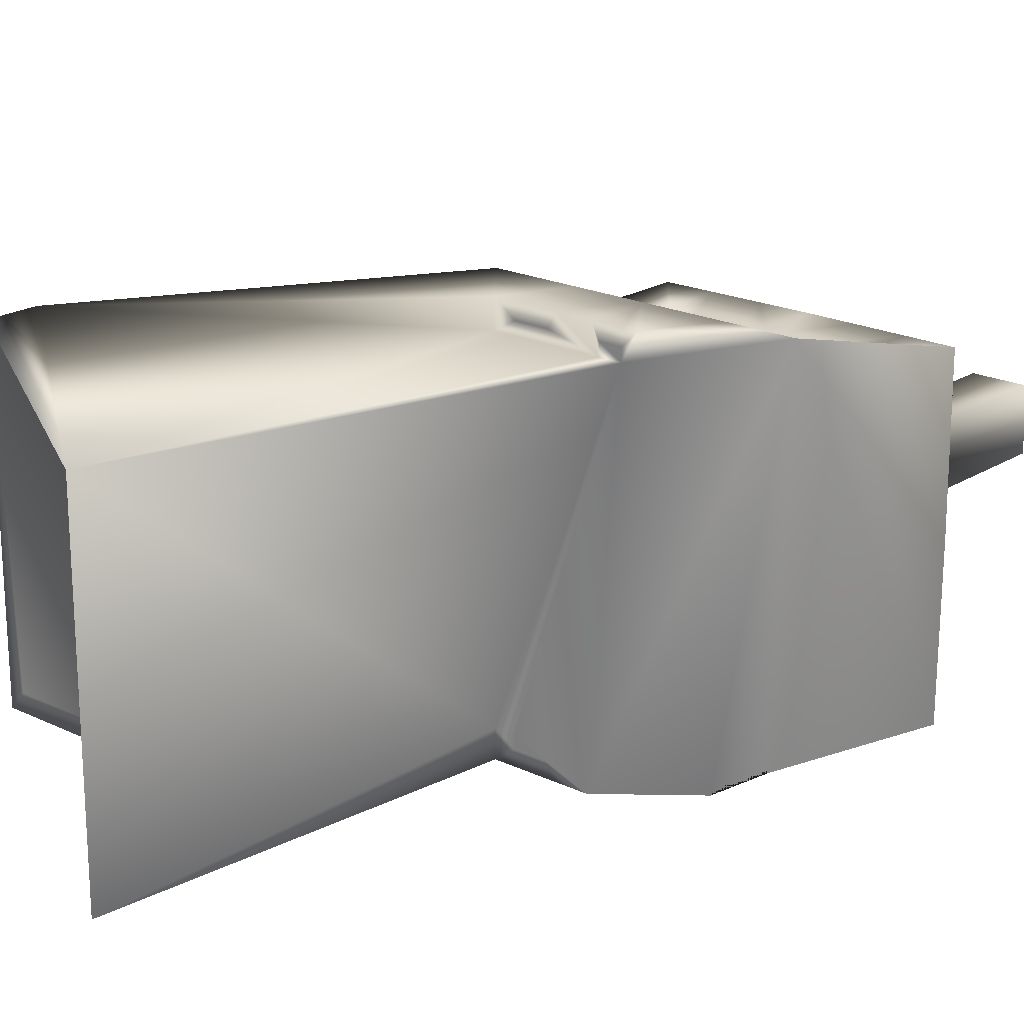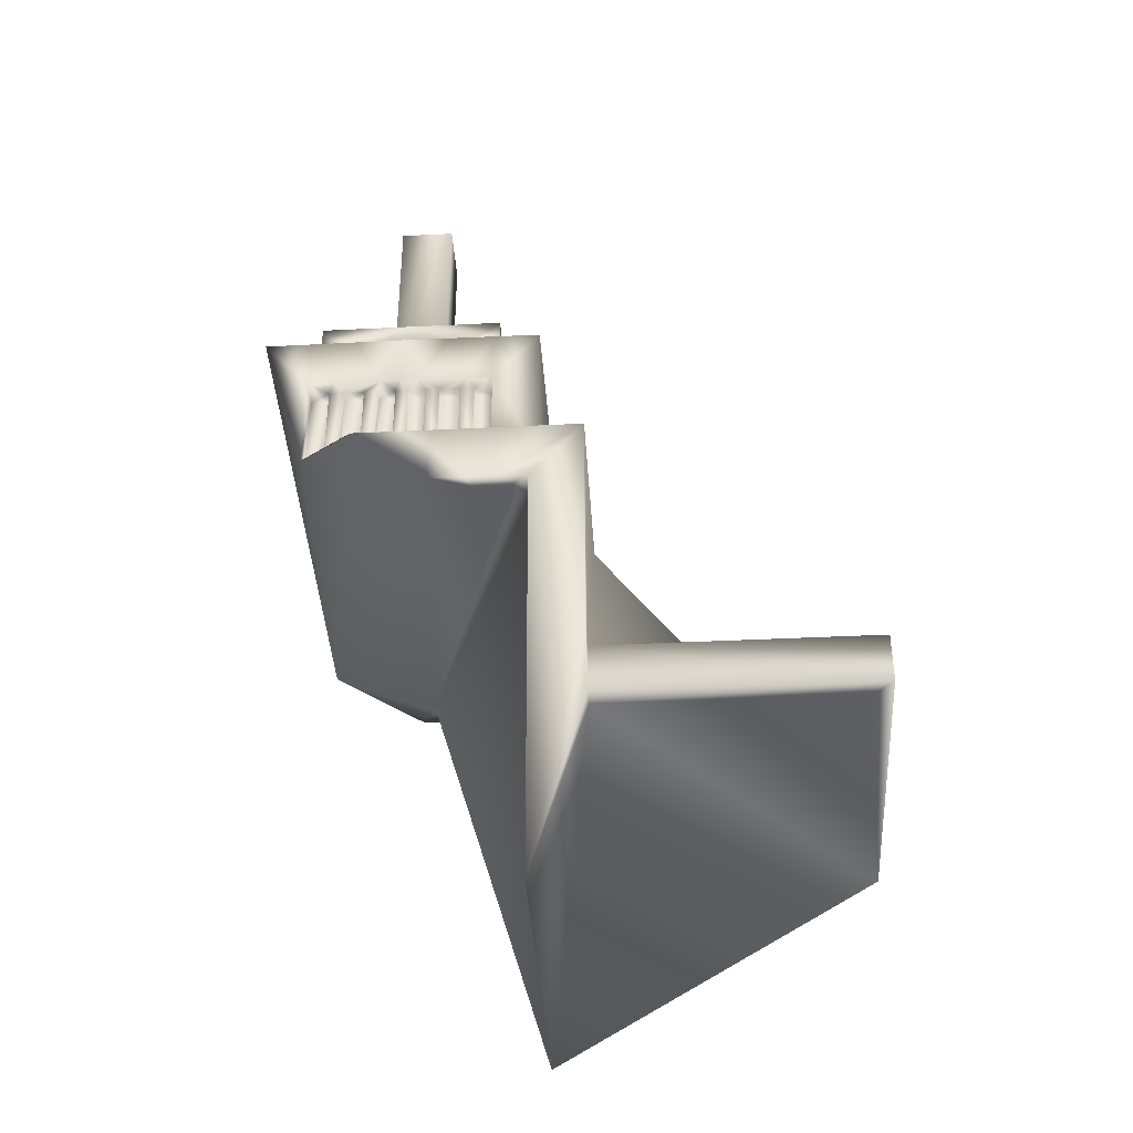
<metadata>
{"format":"obj","ext":"obj","renderer":"f3d","projection":"perspective","resolution":1024,"background":"white","views":[{"elev":20.3,"azim":41.3,"up":"+Z"},{"elev":-39.7,"azim":-176.5,"up":"+Y"}]}
</metadata>
<code>
v 0.3846 0.7276 0.3769
v 0.4088 0.6942 0.4046
v 0.305 0.7276 0.2999
v 0.1604 0.5958 0.3888
v 0.4013 0.8415 0.345
v 0.4012 0.8415 0.3499
v 0.39 0.8415 0.345
v 0.39 0.8415 0.3499
v 0.4088 0.8415 0.345
v 0.42 0.8415 0.345
v 0.4088 0.8415 0.3499
v 0.42 0.8415 0.3499
v 0.4202 0.8415 0.3568
v 0.4289 0.8415 0.3499
v 0.4402 0.8415 0.3568
v 0.4402 0.8415 0.345
v 0.4402 0.8138 0.3568
v 0.4402 0.8138 0.345
v 0.4289 0.8138 0.3499
v 0.4289 0.8138 0.345
v 0.4289 0.8415 0.345
v 0.3811 0.8415 0.345
v 0.3811 0.8415 0.3499
v 0.3699 0.8415 0.345
v 0.3698 0.8415 0.3568
v 0.3698 0.8138 0.345
v 0.3698 0.8138 0.3568
v 0.3811 0.8138 0.3499
v 0.39 0.8138 0.3499
v 0.4436 0.8416 0.2834
v 0.4485 0.8416 0.2834
v 0.4436 0.8416 0.2958
v 0.4485 0.8416 0.2958
v 0.4436 0.8416 0.2736
v 0.4436 0.8416 0.2611
v 0.4485 0.8416 0.2736
v 0.4554 0.8416 0.2611
v 0.4554 0.8416 0.2817
v 0.4485 0.8416 0.3039
v 0.4436 0.8416 0.3164
v 0.4436 0.8416 0.3039
v 0.4485 0.8416 0.3164
v 0.4554 0.8416 0.318
v 0.4554 0.8535 0.2999
v 0.4554 0.8535 0.243
v 0.42 0.8535 0.283
v 0.3546 0.8535 0.243
v 0.3901 0.8535 0.283
v 0.3546 0.8535 0.2999
v 0.3901 0.8535 0.3168
v 0.3546 0.8535 0.3568
v 0.42 0.8535 0.3168
v 0.4554 0.8535 0.3568
v 0.4436 0.8416 0.3262
v 0.4485 0.8416 0.3262
v 0.4436 0.8416 0.3386
v 0.4554 0.8416 0.3386
v 0.4554 0.8138 0.3386
v 0.4554 0.8415 0.3568
v 0.4554 0.8138 0.3568
v 0.4801 0.8138 0.3848
v 0.4551 0.8138 0.385
v 0.455 0.7836 0.385
v 0.4405 0.7836 0.385
v 0.4443 0.7836 0.3769
v 0.4366 0.7836 0.3769
v 0.42 0.8138 0.2548
v 0.42 0.8138 0.2499
v 0.4088 0.8138 0.2548
v 0.4088 0.8138 0.2499
v 0.4436 0.8139 0.2958
v 0.4485 0.8139 0.2958
v 0.4436 0.8139 0.2834
v 0.4485 0.8139 0.2834
v 0.4436 0.8138 0.2736
v 0.4485 0.8139 0.2736
v 0.4436 0.8138 0.2611
v 0.4554 0.8138 0.2611
v 0.4554 0.8415 0.243
v 0.4402 0.8415 0.243
v 0.405 0.8535 0.243
v 0.4202 0.8415 0.243
v 0.3898 0.8415 0.243
v 0.4088 0.8415 0.2499
v 0.4012 0.8415 0.2499
v 0.4554 0.8139 0.2859
v 0.4801 0.8138 0.2149
v 0.4806 0.8139 0.2999
v 0.455 0.7276 0.385
v 0.4616 0.7276 0.4046
v 0.4444 0.7276 0.385
v 0.4259 0.7276 0.4046
v 0.4311 0.7276 0.385
v 0.4132 0.7276 0.3851
v 0.4179 0.7276 0.377
v 0.4083 0.7276 0.377
v 0.4083 0.7276 0.3704
v 0.39 0.8138 0.2548
v 0.4013 0.8138 0.2548
v 0.39 0.8138 0.2499
v 0.4012 0.8138 0.2499
v 0.3944 0.8138 0.243
v 0.4156 0.8138 0.243
v 0.38 0.8138 0.2147
v 0.43 0.8138 0.2147
v 0.405 0.8138 0.2145
v 0.415 0.7836 0.2147
v 0.405 0.7836 0.2145
v 0.4083 0.7836 0.2228
v 0.4017 0.7836 0.2228
v 0.39 0.8138 0.345
v 0.4013 0.8138 0.345
v 0.4012 0.8138 0.3499
v 0.42 0.8138 0.345
v 0.4088 0.8138 0.345
v 0.42 0.8138 0.3499
v 0.4088 0.8138 0.3499
v 0.4156 0.8138 0.3568
v 0.3944 0.8138 0.3568
v 0.38 0.8138 0.3851
v 0.355 0.8138 0.385
v 0.3695 0.7836 0.385
v 0.3551 0.7836 0.385
v 0.3657 0.7836 0.3769
v 0.3551 0.7836 0.3703
v 0.3657 0.7836 0.3704
v 0.43 0.8138 0.3851
v 0.415 0.7836 0.3851
v 0.4254 0.7836 0.3769
v 0.4366 0.7836 0.3704
v 0.4254 0.7836 0.3704
v 0.405 0.8138 0.3852
v 0.405 0.7836 0.3852
v 0.4083 0.7836 0.377
v 0.4436 0.8139 0.3039
v 0.4436 0.8139 0.3164
v 0.4485 0.8139 0.3039
v 0.4485 0.8139 0.3164
v 0.4554 0.8139 0.3139
v 0.4485 0.8139 0.3262
v 0.4436 0.8138 0.3386
v 0.4436 0.8138 0.3262
v 0.3299 0.8138 0.3848
v 0.3551 0.7276 0.385
v 0.3551 0.7276 0.3703
v 0.3657 0.7276 0.3769
v 0.3657 0.7276 0.3704
v 0.3811 0.8138 0.345
v 0.4402 0.8138 0.243
v 0.4289 0.8138 0.2499
v 0.4289 0.8138 0.2548
v 0.4402 0.8138 0.2548
v 0.4402 0.8415 0.2548
v 0.4289 0.8415 0.2499
v 0.42 0.8415 0.2499
v 0.42 0.8415 0.2548
v 0.4088 0.8415 0.2548
v 0.405 0.8535 0.3568
v 0.3898 0.8415 0.3568
v 0.42 0.975 0.283
v 0.42 0.975 0.3168
v 0.3901 0.975 0.3168
v 0.3901 0.975 0.283
v 0.3698 0.8415 0.243
v 0.3546 0.8415 0.243
v 0.3546 0.8138 0.243
v 0.3546 0.8416 0.2611
v 0.3546 0.8138 0.2611
v 0.3664 0.8138 0.2611
v 0.3615 0.8139 0.2736
v 0.3664 0.8138 0.2736
v 0.3664 0.8416 0.2611
v 0.3664 0.8416 0.2736
v 0.3615 0.8416 0.2736
v 0.3734 0.7276 0.3704
v 0.3734 0.7276 0.3769
v 0.3846 0.7276 0.3704
v 0.4254 0.7276 0.3769
v 0.4366 0.7276 0.3769
v 0.4254 0.7276 0.3704
v 0.4366 0.7276 0.3704
v 0.4443 0.7276 0.3769
v 0.4178 0.7276 0.3704
v 0.4443 0.7276 0.3704
v 0.4549 0.7276 0.3703
v 0.4549 0.7836 0.3703
v 0.3922 0.7276 0.2294
v 0.4017 0.7276 0.2293
v 0.3922 0.7276 0.2228
v 0.4017 0.7276 0.2228
v 0.3969 0.7276 0.2147
v 0.4083 0.7276 0.2228
v 0.4132 0.7276 0.2147
v 0.4179 0.7276 0.2228
v 0.4311 0.7276 0.2147
v 0.4254 0.7276 0.2228
v 0.4366 0.7276 0.2228
v 0.4254 0.7276 0.2294
v 0.4366 0.7276 0.2294
v 0.4083 0.7276 0.2293
v 0.4178 0.7276 0.2294
v 0.3922 0.7836 0.377
v 0.3846 0.7836 0.3704
v 0.3846 0.7836 0.3769
v 0.3734 0.7836 0.3704
v 0.3734 0.7836 0.3769
v 0.395 0.7836 0.3851
v 0.4083 0.7836 0.3704
v 0.4178 0.7836 0.3704
v 0.4178 0.7836 0.377
v 0.4443 0.7836 0.3704
v 0.3523 0.6942 0.3965
v 0.3625 0.6942 0.3965
v 0.3485 0.6942 0.4046
v 0.3665 0.6942 0.4046
v 0.3484 0.7276 0.4046
v 0.3842 0.7276 0.4046
v 0.3656 0.7276 0.385
v 0.3051 0.7276 0.4046
v 0.3299 0.7276 0.3848
v 0.3294 0.7276 0.2999
v 0.3299 0.7276 0.2149
v 0.3299 0.8138 0.2149
v 0.3551 0.7836 0.2147
v 0.355 0.8138 0.2148
v 0.3695 0.7836 0.2147
v 0.395 0.7836 0.2147
v 0.3698 0.8138 0.243
v 0.3811 0.8138 0.2499
v 0.3811 0.8138 0.2548
v 0.3698 0.8138 0.2548
v 0.3699 0.8415 0.2548
v 0.3853 0.6942 0.4046
v 0.4012 0.6942 0.4046
v 0.4012 0.6942 0.3965
v 0.3893 0.6942 0.3899
v 0.4012 0.6942 0.3899
v 0.3893 0.6942 0.3965
v 0.3447 0.6942 0.3965
v 0.3334 0.6942 0.4046
v 0.3334 0.6942 0.3899
v 0.3334 0.4648 0.3899
v 0.3447 0.6942 0.3899
v 0.3051 0.5958 0.2109
v 0.3051 0.7276 0.1952
v 0.3051 0.5958 0.1952
v 0.3334 0.6942 0.1952
v 0.3334 0.4648 0.2099
v 0.3334 0.6942 0.2099
v 0.3447 0.6942 0.2033
v 0.3447 0.6942 0.2099
v 0.3551 0.7276 0.2147
v 0.3484 0.7276 0.1952
v 0.3656 0.7276 0.2147
v 0.379 0.7276 0.2147
v 0.3734 0.7276 0.2228
v 0.3846 0.7276 0.2228
v 0.3846 0.7276 0.2294
v 0.3842 0.7276 0.1952
v 0.4259 0.7276 0.1952
v 0.4444 0.7276 0.2147
v 0.455 0.7276 0.2147
v 0.4443 0.7276 0.2228
v 0.4443 0.7276 0.2294
v 0.4549 0.7276 0.2294
v 0.4549 0.7836 0.2294
v 0.455 0.7836 0.2147
v 0.4443 0.7836 0.2228
v 0.4405 0.7836 0.2147
v 0.4366 0.7836 0.2228
v 0.4254 0.7836 0.2228
v 0.4178 0.7836 0.2228
v 0.3294 0.8139 0.2999
v 0.4551 0.8138 0.2148
v 0.4554 0.8138 0.243
v 0.3546 0.8139 0.2859
v 0.3615 0.8139 0.2834
v 0.3615 0.8139 0.2958
v 0.3664 0.8139 0.2834
v 0.3664 0.8139 0.2958
v 0.3664 0.8138 0.3262
v 0.3615 0.8139 0.3262
v 0.3664 0.8138 0.3386
v 0.3546 0.8138 0.3386
v 0.3664 0.8416 0.3386
v 0.3546 0.8416 0.3386
v 0.3664 0.8416 0.3262
v 0.3615 0.8416 0.3262
v 0.3615 0.8139 0.3039
v 0.3546 0.8139 0.3139
v 0.3615 0.8139 0.3164
v 0.3664 0.8139 0.3039
v 0.3664 0.8139 0.3164
v 0.3546 0.8416 0.2817
v 0.3546 0.8416 0.318
v 0.3615 0.8416 0.3164
v 0.3546 0.8415 0.3568
v 0.3664 0.8416 0.3164
v 0.3664 0.8416 0.3039
v 0.3615 0.8416 0.3039
v 0.3615 0.8416 0.2958
v 0.3615 0.8416 0.2834
v 0.3664 0.8416 0.2958
v 0.3664 0.8416 0.2834
v 0.4289 0.8415 0.2548
v 0.4013 0.8415 0.2548
v 0.39 0.8415 0.2548
v 0.39 0.8415 0.2499
v 0.3811 0.8415 0.2499
v 0.3811 0.8415 0.2548
v 0.4178 0.7836 0.2294
v 0.4083 0.7836 0.2293
v 0.3657 0.7836 0.2294
v 0.3551 0.7836 0.2294
v 0.3657 0.7836 0.2228
v 0.3551 0.7276 0.2294
v 0.3657 0.7276 0.2294
v 0.3657 0.7276 0.2228
v 0.4017 0.7836 0.2293
v 0.3922 0.7836 0.2294
v 0.3922 0.7836 0.2228
v 0.3846 0.7836 0.2228
v 0.3734 0.7836 0.2228
v 0.3734 0.7836 0.2294
v 0.3846 0.7836 0.2294
v 0.4443 0.7836 0.2294
v 0.4254 0.7836 0.2294
v 0.4366 0.7836 0.2294
v 0.3665 0.6942 0.1952
v 0.3485 0.6942 0.1952
v 0.3625 0.6942 0.2033
v 0.3523 0.6942 0.2033
v 0.3734 0.7276 0.2294
v 0.3853 0.6942 0.1952
v 0.3051 0.5685 0.2109
v 0.3049 0.5685 0.2205
v 0.3546 0.8138 0.3568
v 0.1688 0.5685 0.2205
v 0.1604 0.5685 0.3888
v 0.1604 0.5958 0.2109
v 0.1604 0.5685 0.2109
f 96 134 1
f 134 204 1
f 134 202 204
f 134 133 202
f 133 207 202
f 1 217 96
f 1 218 217
f 218 216 217
f 1 176 218
f 217 94 96
f 90 88 61
f 90 87 88
f 90 262 87
f 90 260 262
f 90 334 260
f 90 237 334
f 237 251 334
f 237 249 251
f 237 242 249
f 242 248 249
f 90 2 237
f 61 89 90
f 262 267 87
f 90 92 2
f 251 331 334
f 331 329 334
f 237 236 242
f 236 243 242
f 236 213 243
f 236 215 213
f 236 233 215
f 243 241 242
f 334 259 260
f 236 238 233
f 251 332 331
f 213 212 243
f 2 235 237
f 260 261 262
f 260 195 261
f 242 336 248
f 242 339 336
f 242 4 339
f 242 241 4
f 241 240 4
f 336 335 248
f 240 219 4
f 219 3 4
f 3 244 4
f 335 246 248
f 246 247 248
f 339 338 336
f 251 250 332
f 212 239 243
f 335 244 246
f 336 341 335
f 341 244 335
f 244 341 340
f 341 336 338
f 339 341 338
f 341 339 340
f 339 4 340
f 4 244 340
f 201 312 311
f 312 201 200
f 71 30 32
f 30 71 73
f 303 279 280
f 279 303 304
f 319 187 320
f 187 319 188
f 205 177 203
f 177 205 175
f 125 147 126
f 147 125 145
f 24 148 22
f 148 24 26
f 16 20 18
f 20 16 21
f 209 97 183
f 97 209 208
f 10 115 114
f 115 10 9
f 56 142 54
f 142 56 141
f 130 180 181
f 180 130 131
f 186 184 185
f 184 186 211
f 40 135 41
f 135 40 136
f 299 293 298
f 293 299 292
f 287 283 285
f 283 287 281
f 7 112 5
f 112 7 111
f 306 98 307
f 98 306 99
f 173 169 171
f 169 173 172
f 325 333 324
f 333 325 258
f 313 316 314
f 316 313 317
f 310 231 232
f 231 310 230
f 152 305 153
f 305 152 151
f 265 326 266
f 326 265 264
f 199 327 328
f 327 199 198
f 75 35 34
f 35 75 77
f 67 157 156
f 157 67 69
f 68 67 156
f 155 68 156
f 68 155 150
f 155 154 150
f 154 151 150
f 151 154 305
f 31 30 73
f 74 31 73
f 31 74 36
f 74 76 36
f 76 34 36
f 34 76 75
f 323 318 315
f 318 313 315
f 313 318 317
f 321 257 322
f 257 325 322
f 325 257 258
f 302 170 277
f 170 302 174
f 173 170 174
f 170 173 171
f 229 308 100
f 308 98 100
f 98 308 307
f 84 157 69
f 70 84 69
f 84 70 85
f 70 101 85
f 101 306 85
f 306 101 99
f 113 5 112
f 8 111 7
f 111 8 29
f 288 281 287
f 281 288 282
f 23 29 8
f 29 23 28
f 296 282 288
f 282 296 291
f 203 1 204
f 1 203 177
f 206 175 205
f 175 206 176
f 124 176 206
f 176 124 146
f 65 179 182
f 179 65 66
f 95 209 183
f 116 10 114
f 5 113 6
f 113 11 6
f 11 113 117
f 115 11 117
f 11 115 9
f 10 116 12
f 116 14 12
f 14 116 19
f 20 14 19
f 14 20 21
f 72 71 32
f 33 72 32
f 72 33 137
f 33 39 137
f 39 135 137
f 135 39 41
f 55 138 42
f 138 40 42
f 40 138 136
f 138 55 140
f 55 142 140
f 142 55 54
f 97 134 96
f 134 97 208
f 209 95 210
f 95 129 210
f 129 95 178
f 180 129 178
f 129 180 131
f 130 179 66
f 179 130 181
f 184 65 182
f 65 184 211
f 126 146 124
f 146 126 147
f 301 289 300
f 289 301 278
f 298 291 296
f 291 298 293
f 292 300 289
f 300 292 299
f 22 28 23
f 28 22 148
f 308 229 309
f 229 310 309
f 310 229 230
f 303 278 301
f 278 303 280
f 279 302 277
f 302 279 304
f 257 321 189
f 321 187 189
f 187 321 320
f 318 323 256
f 323 333 256
f 333 323 324
f 268 326 264
f 263 268 264
f 268 263 270
f 263 197 270
f 197 328 270
f 328 197 199
f 271 327 198
f 196 271 198
f 271 196 272
f 196 194 272
f 194 311 272
f 311 194 201
f 190 188 319
f 110 190 319
f 190 110 192
f 110 109 192
f 109 200 192
f 200 109 312
f 284 337 286
f 337 284 143
f 286 337 297
f 337 27 297
f 27 337 143
f 253 330 245
f 334 329 259
f 245 330 247
f 330 250 247
f 250 330 332
f 333 258 256
f 330 331 332
f 331 330 329
f 330 253 329
f 253 259 329
f 259 253 255
f 328 271 270
f 271 328 327
f 266 326 268
f 108 110 227
f 324 322 325
f 322 324 323
f 323 315 226
f 322 323 226
f 227 322 226
f 322 227 321
f 227 110 321
f 110 320 321
f 320 110 319
f 256 254 318
f 254 252 318
f 252 317 318
f 317 252 316
f 222 224 252
f 224 316 252
f 316 224 314
f 226 315 224
f 315 314 224
f 314 315 313
f 312 109 311
f 109 272 311
f 272 109 107
f 81 83 164
f 275 80 79
f 80 275 149
f 310 232 309
f 309 232 164
f 83 309 164
f 309 83 308
f 83 85 308
f 85 307 308
f 307 85 306
f 153 305 154
f 302 167 174
f 167 302 294
f 304 303 302
f 303 301 302
f 301 294 302
f 294 301 295
f 300 295 301
f 295 300 296
f 299 296 300
f 296 299 298
f 27 25 297
f 25 51 297
f 51 286 297
f 286 51 49
f 296 288 286
f 295 296 286
f 49 295 286
f 295 49 294
f 49 47 294
f 47 167 294
f 167 47 165
f 293 289 291
f 289 293 292
f 273 276 223
f 276 273 290
f 143 284 273
f 284 290 273
f 290 284 282
f 282 291 290
f 291 289 290
f 289 276 290
f 276 289 278
f 286 288 287
f 285 286 287
f 286 285 284
f 285 283 284
f 283 282 284
f 282 283 281
f 277 170 168
f 278 280 279
f 277 278 279
f 278 277 276
f 277 168 276
f 168 223 276
f 223 168 166
f 275 79 78
f 87 275 78
f 275 87 149
f 87 274 149
f 274 103 149
f 103 274 105
f 107 105 269
f 105 274 269
f 274 267 269
f 267 274 87
f 61 63 89
f 223 221 273
f 221 220 273
f 220 143 273
f 143 220 144
f 132 120 133
f 216 240 214
f 240 216 219
f 2 92 217
f 272 107 271
f 107 270 271
f 270 107 269
f 268 270 269
f 267 268 269
f 268 267 266
f 267 262 266
f 262 265 266
f 265 262 264
f 261 197 263
f 197 261 195
f 262 263 264
f 263 262 261
f 193 195 260
f 259 193 260
f 193 259 191
f 259 255 191
f 255 189 191
f 189 255 257
f 257 256 258
f 256 257 255
f 254 256 255
f 253 254 255
f 254 253 252
f 253 245 252
f 245 222 252
f 222 245 3
f 251 249 250
f 249 247 250
f 247 249 248
f 245 247 246
f 244 245 246
f 245 244 3
f 243 239 241
f 241 239 240
f 239 214 240
f 214 239 212
f 234 233 235
f 233 238 235
f 238 237 235
f 237 238 236
f 2 234 235
f 234 2 217
f 233 234 217
f 215 233 217
f 94 217 92
f 231 164 232
f 164 231 228
f 230 228 231
f 228 230 229
f 164 228 166
f 228 223 166
f 223 228 225
f 229 100 228
f 100 102 228
f 102 225 228
f 225 102 104
f 108 227 106
f 227 104 106
f 104 227 226
f 225 104 226
f 224 225 226
f 225 224 223
f 224 222 223
f 222 221 223
f 221 222 3
f 220 221 3
f 219 220 3
f 220 219 144
f 219 216 144
f 216 218 144
f 218 146 144
f 146 218 176
f 215 217 216
f 214 215 216
f 215 214 213
f 214 212 213
f 122 207 120
f 207 133 120
f 186 65 211
f 129 128 210
f 128 134 210
f 134 209 210
f 209 134 208
f 202 207 204
f 207 122 204
f 122 206 204
f 206 122 124
f 205 204 206
f 204 205 203
f 194 200 201
f 200 194 192
f 197 198 199
f 198 197 196
f 197 195 196
f 195 194 196
f 194 195 193
f 192 194 193
f 191 192 193
f 192 191 190
f 191 189 190
f 189 188 190
f 188 189 187
f 91 89 182
f 186 63 65
f 63 186 89
f 186 185 89
f 185 182 89
f 182 185 184
f 95 183 97
f 179 91 182
f 91 179 93
f 181 180 179
f 180 178 179
f 178 93 179
f 93 178 95
f 177 176 1
f 176 177 175
f 174 167 173
f 167 172 173
f 172 167 169
f 171 169 170
f 169 168 170
f 168 169 167
f 166 168 167
f 165 166 167
f 166 165 164
f 165 47 164
f 47 81 164
f 81 47 45
f 52 161 50
f 160 163 162
f 163 160 46
f 48 163 46
f 163 48 50
f 162 163 50
f 161 162 50
f 162 161 160
f 161 52 160
f 52 46 160
f 46 52 44
f 53 59 57
f 45 38 37
f 15 158 13
f 159 13 158
f 13 159 11
f 11 159 6
f 159 8 6
f 8 159 23
f 25 23 159
f 51 25 159
f 158 51 159
f 51 158 53
f 158 15 53
f 15 59 53
f 59 15 17
f 37 35 77
f 125 123 145
f 157 84 156
f 84 155 156
f 155 84 82
f 154 155 82
f 80 154 82
f 154 80 153
f 80 149 153
f 149 152 153
f 152 149 151
f 149 150 151
f 150 149 68
f 149 103 68
f 103 70 68
f 70 103 101
f 72 86 74
f 28 148 26
f 146 147 145
f 144 146 145
f 123 144 145
f 144 123 143
f 123 121 143
f 121 27 143
f 27 121 119
f 86 72 137
f 139 86 137
f 86 139 88
f 139 58 88
f 58 61 88
f 61 58 60
f 27 119 29
f 119 113 29
f 113 119 117
f 141 140 142
f 141 56 58
f 140 141 58
f 139 140 58
f 140 139 138
f 139 137 138
f 137 136 138
f 136 137 135
f 128 133 134
f 133 128 132
f 128 127 132
f 127 120 132
f 120 127 118
f 131 130 129
f 130 66 129
f 66 128 129
f 128 66 64
f 127 128 64
f 62 127 64
f 127 62 118
f 62 17 118
f 17 116 118
f 116 17 19
f 124 125 126
f 125 124 123
f 124 122 123
f 122 121 123
f 121 122 120
f 119 121 120
f 118 119 120
f 119 118 117
f 118 116 117
f 116 115 117
f 115 116 114
f 112 29 113
f 29 112 111
f 108 109 110
f 109 108 107
f 108 106 107
f 106 105 107
f 105 106 104
f 103 105 104
f 102 103 104
f 103 102 101
f 102 100 101
f 100 99 101
f 99 100 98
f 97 96 95
f 96 94 95
f 94 93 95
f 93 94 92
f 91 93 92
f 90 91 92
f 91 90 89
f 88 87 86
f 87 78 86
f 78 74 86
f 74 78 76
f 83 84 85
f 84 83 82
f 83 81 82
f 81 80 82
f 80 81 45
f 79 80 45
f 37 79 45
f 79 37 78
f 37 77 78
f 77 76 78
f 76 77 75
f 73 72 74
f 72 73 71
f 69 68 70
f 68 69 67
f 53 57 43
f 57 42 43
f 42 57 55
f 64 66 65
f 63 64 65
f 64 63 62
f 63 61 62
f 61 17 62
f 17 61 60
f 59 17 60
f 58 59 60
f 59 58 57
f 58 56 57
f 56 55 57
f 55 56 54
f 43 44 53
f 44 52 53
f 52 51 53
f 51 52 50
f 49 51 50
f 48 49 50
f 49 48 47
f 48 46 47
f 46 45 47
f 45 46 44
f 38 45 44
f 43 38 44
f 38 43 39
f 43 42 39
f 42 41 39
f 41 42 40
f 38 39 33
f 31 38 33
f 38 31 37
f 31 36 37
f 36 35 37
f 35 36 34
f 32 31 33
f 31 32 30
f 27 29 28
f 26 27 28
f 27 26 25
f 26 24 25
f 24 23 25
f 23 24 22
f 16 14 21
f 20 19 18
f 19 17 18
f 17 16 18
f 16 17 15
f 14 16 15
f 13 14 15
f 14 13 12
f 13 11 12
f 11 10 12
f 10 11 9
f 7 6 8
f 6 7 5

</code>
